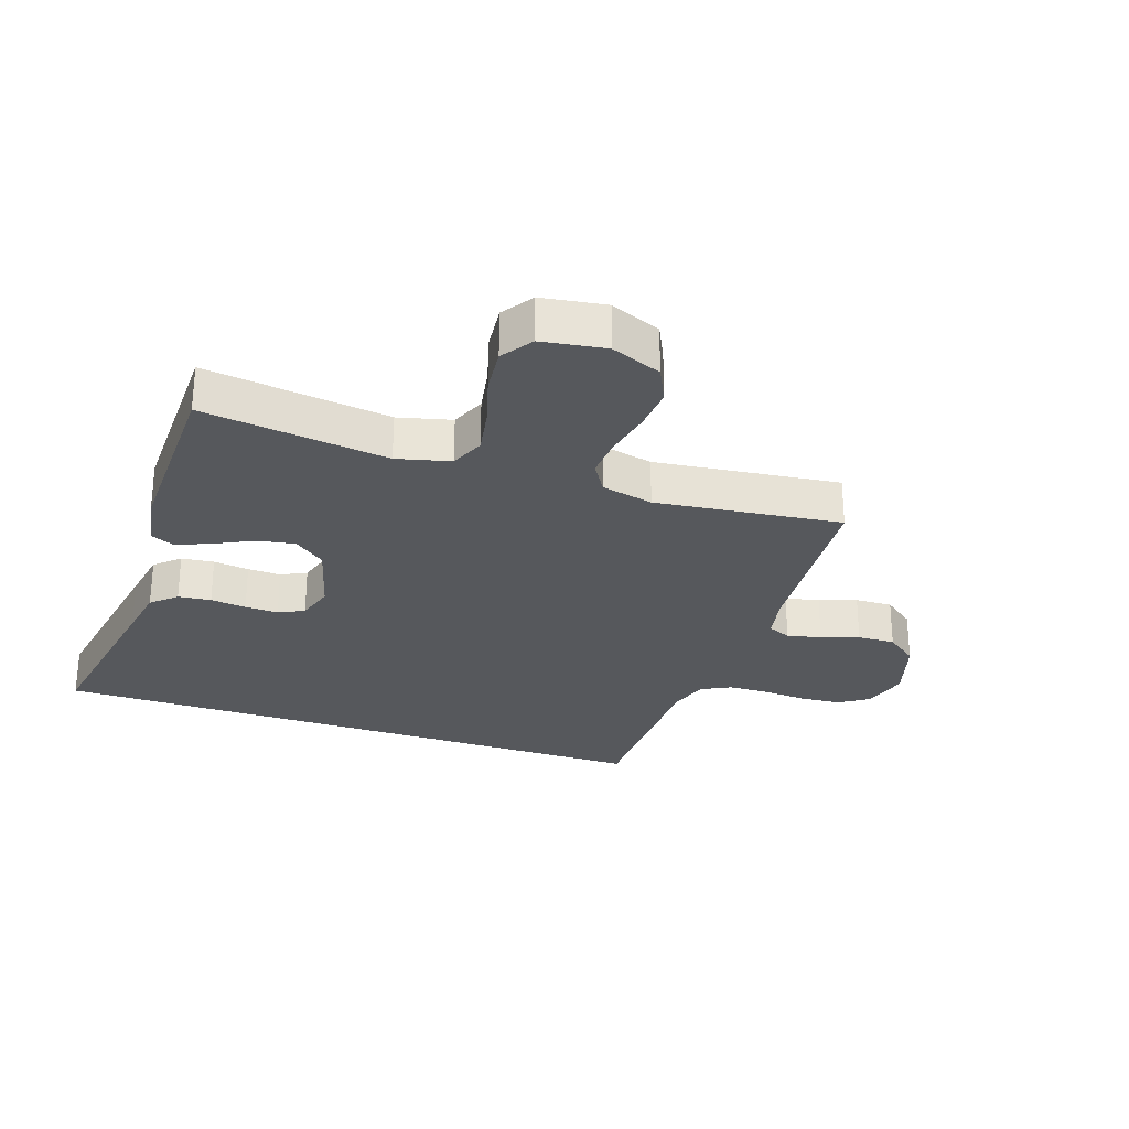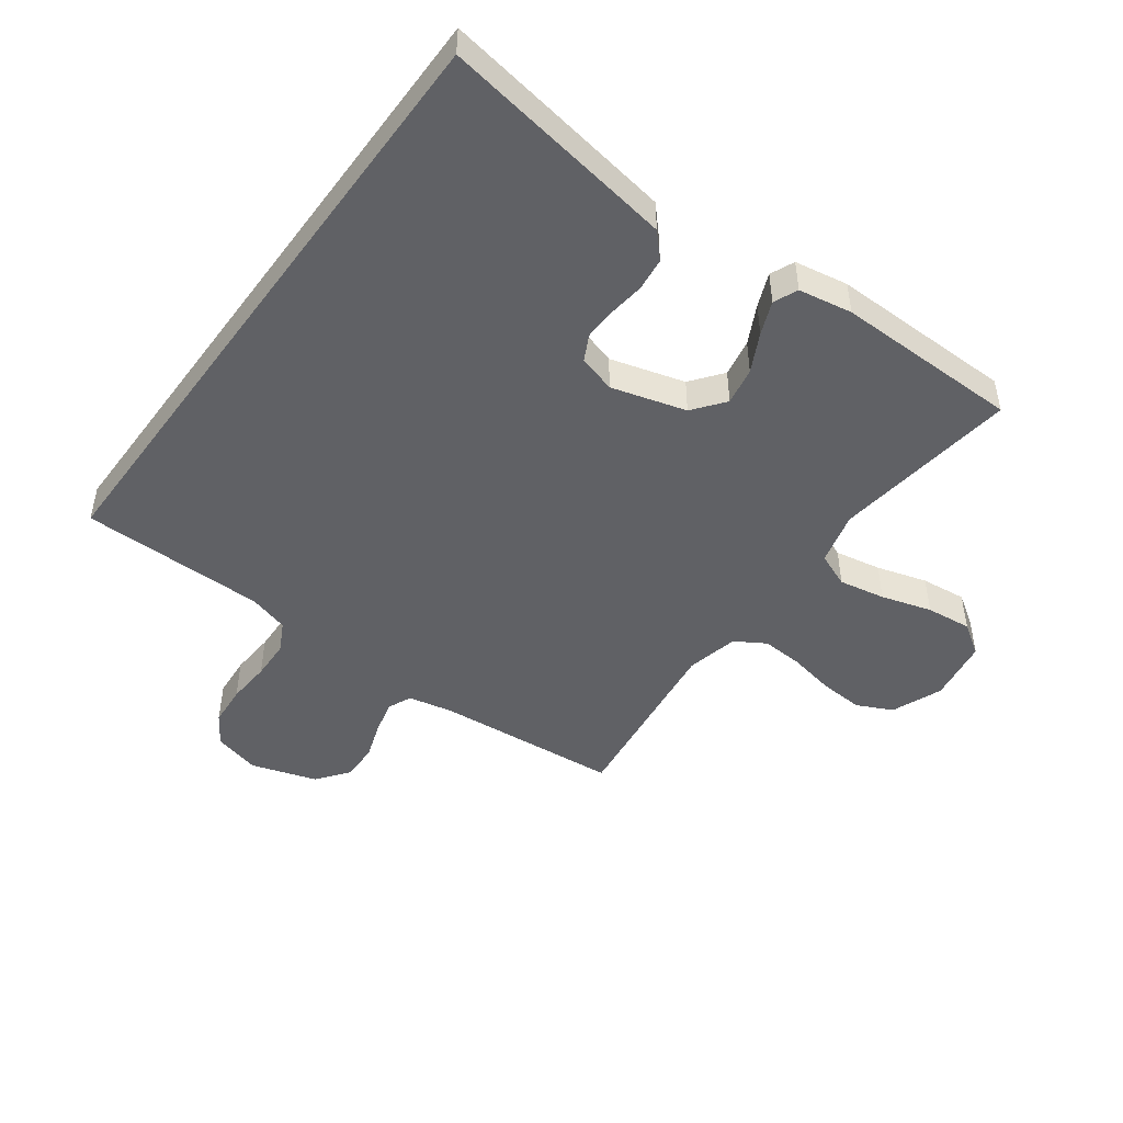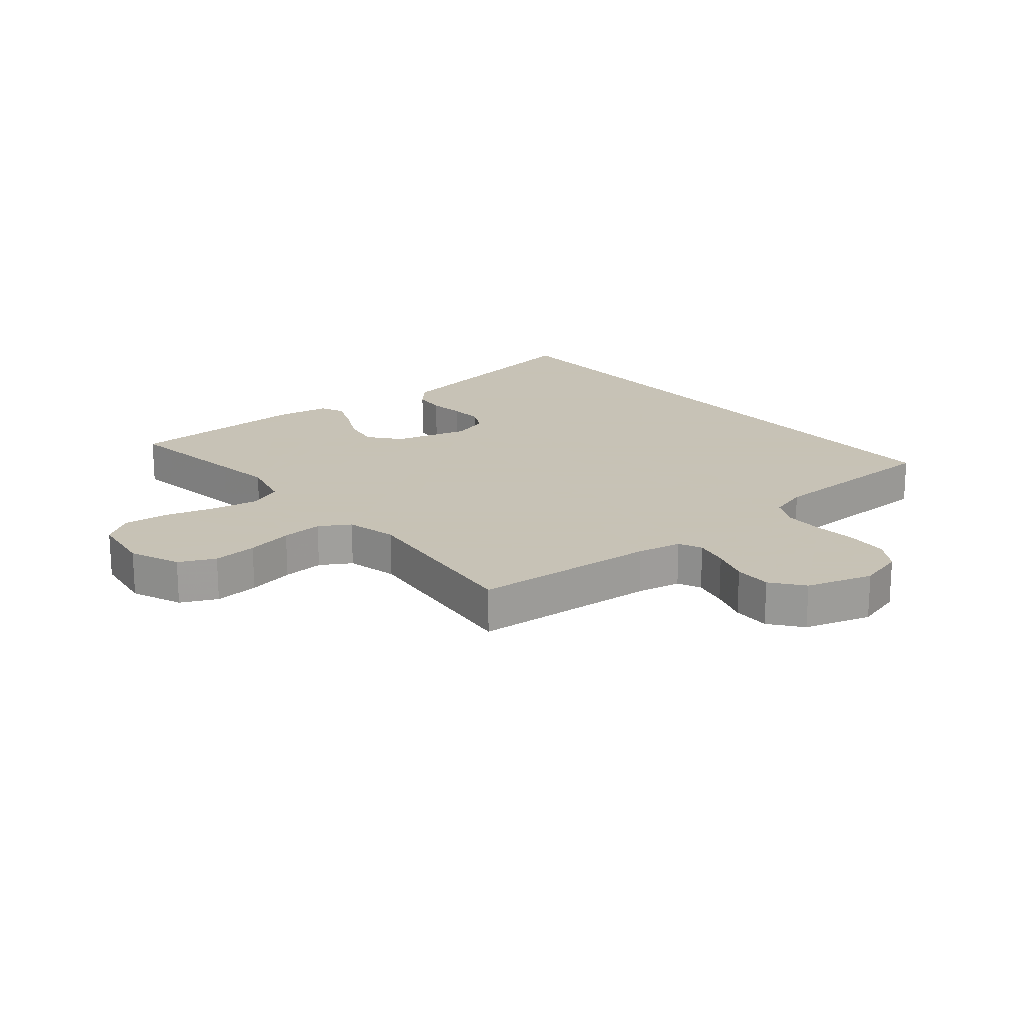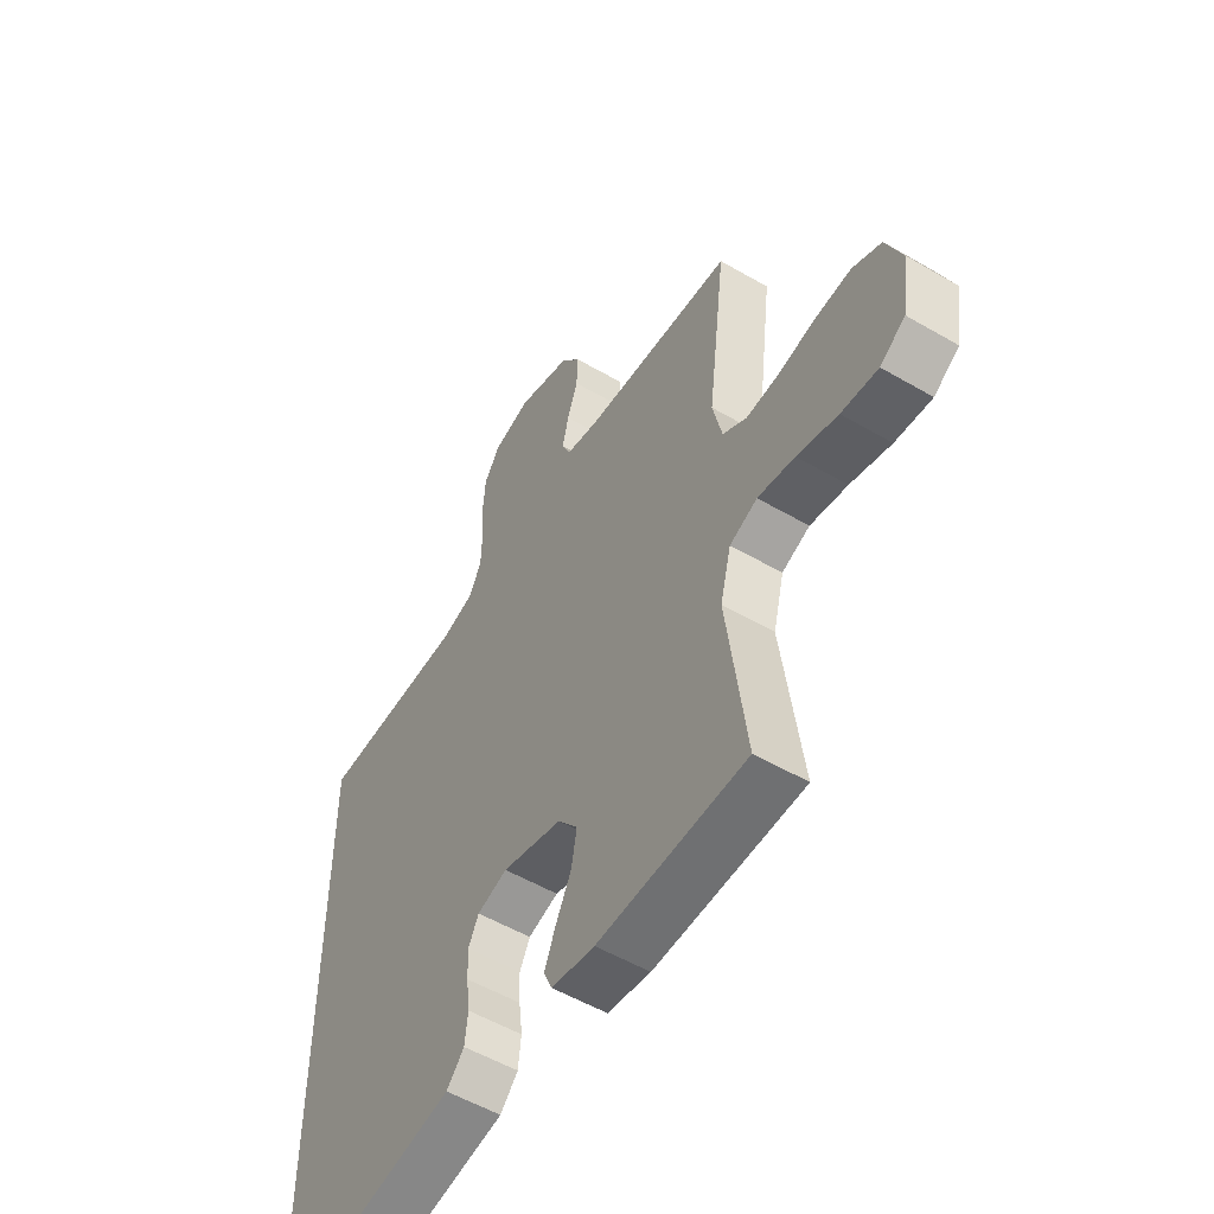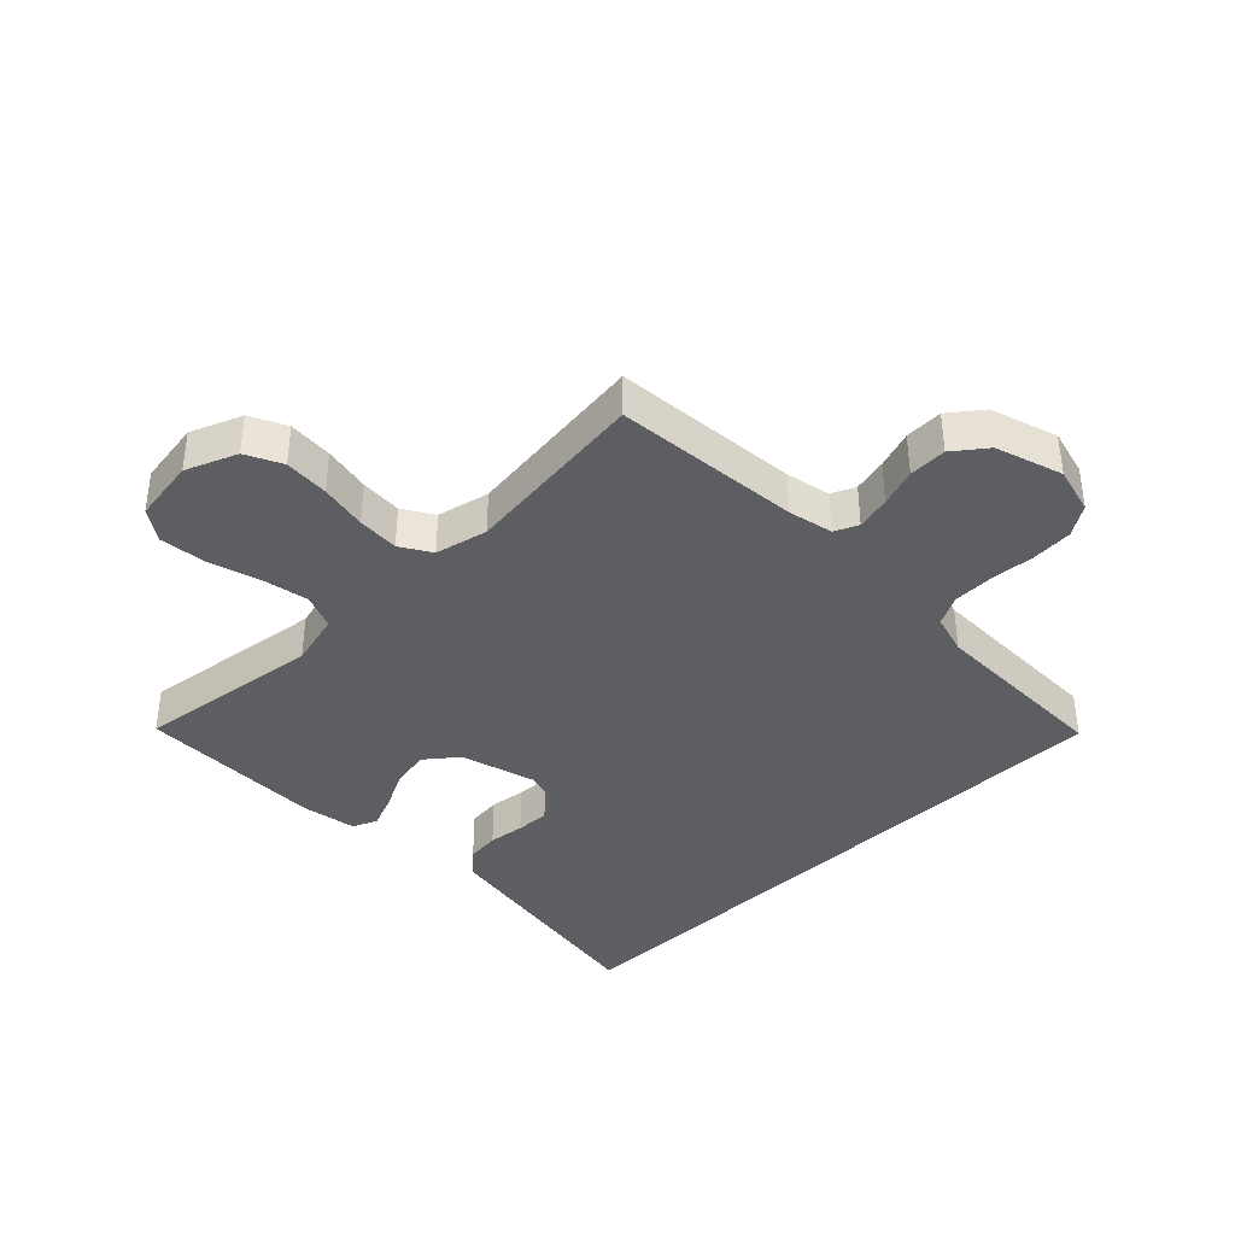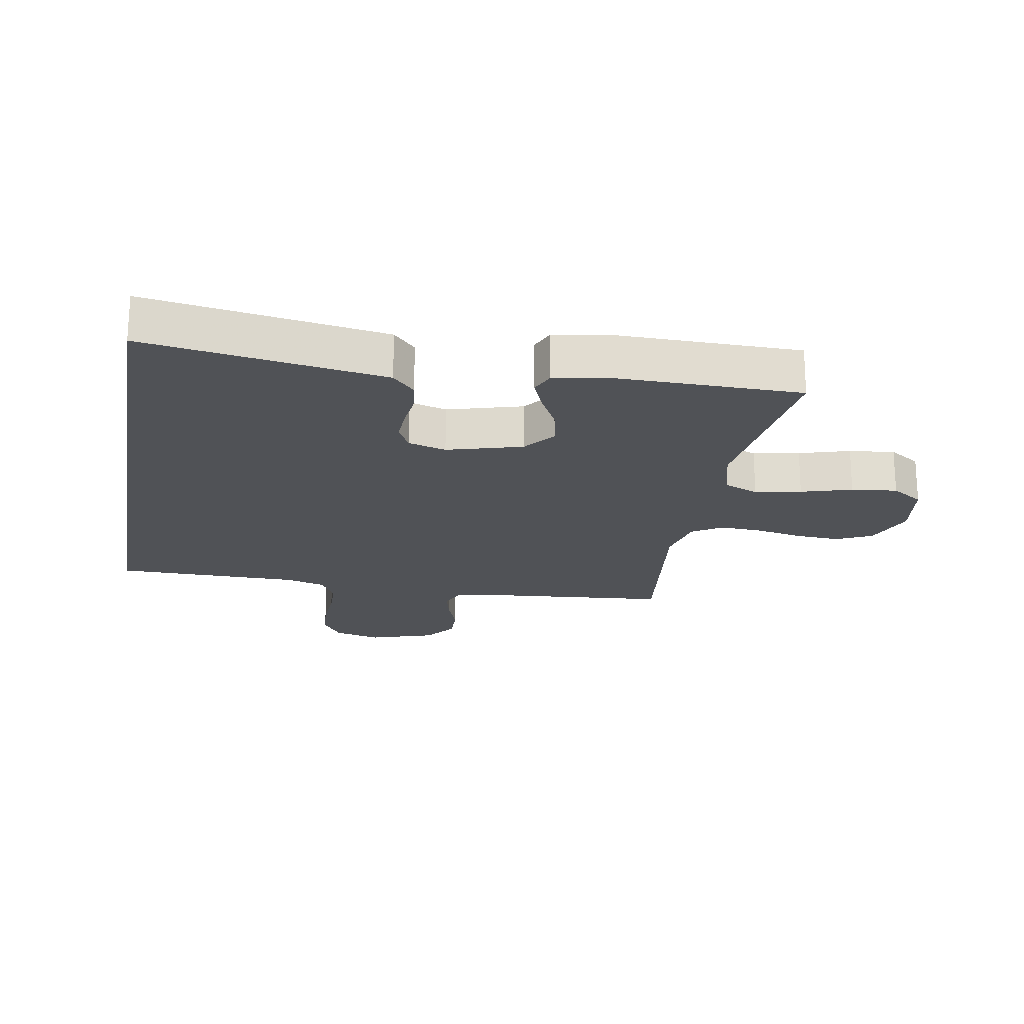
<metadata>
{"format":"obj","ext":"obj","renderer":"f3d","projection":"perspective","resolution":1024,"background":"white","views":[{"elev":-27.7,"azim":-109.1,"up":"+Y"},{"elev":-47.6,"azim":143.8,"up":"+Y"},{"elev":19.1,"azim":-40.2,"up":"+Y"},{"elev":-54.1,"azim":-121.8,"up":"+Z"},{"elev":-38.5,"azim":-45.5,"up":"+Y"},{"elev":-20.6,"azim":170.2,"up":"+Y"}]}
</metadata>
<code>
v -0.5 0.07 -0.5
v -0.461 0.07 -0.2
v -0.483 0.07 -0.114
v -0.539 0.07 -0.091
v -0.614 0.07 -0.105
v -0.696 0.07 -0.129
v -0.77 0.07 -0.137
v -0.821 0.07 -0.103
v -0.837 0.07 0
v -0.804 0.07 0.082
v -0.746 0.07 0.11
v -0.674 0.07 0.105
v -0.598 0.07 0.09
v -0.531 0.07 0.086
v -0.482 0.07 0.116
v -0.463 0.07 0.2
v -0.5 0.07 0.5
v -0.2 0.07 0.526
v -0.128 0.07 0.541
v -0.111 0.07 0.579
v -0.124 0.07 0.634
v -0.145 0.07 0.695
v -0.147 0.07 0.756
v -0.107 0.07 0.808
v 0 0.07 0.842
v 0.076 0.07 0.822
v 0.108 0.07 0.773
v 0.113 0.07 0.706
v 0.108 0.07 0.635
v 0.11 0.07 0.57
v 0.135 0.07 0.522
v 0.2 0.07 0.503
v 0.5 0.07 0.5
v 0.5 0.07 -0.513
v 0.2 0.07 -0.464
v 0.115 0.07 -0.45
v 0.079 0.07 -0.411
v 0.073 0.07 -0.358
v 0.08 0.07 -0.3
v 0.082 0.07 -0.246
v 0.061 0.07 -0.205
v 0 0.07 -0.187
v -0.121 0.07 -0.221
v -0.161 0.07 -0.272
v -0.15 0.07 -0.333
v -0.118 0.07 -0.396
v -0.096 0.07 -0.45
v -0.113 0.07 -0.489
v -0.2 0.07 -0.504
v -0.5 0 -0.5
v -0.461 0 -0.2
v -0.483 0 -0.114
v -0.539 0 -0.091
v -0.614 0 -0.105
v -0.696 0 -0.129
v -0.77 0 -0.137
v -0.821 0 -0.103
v -0.837 0 0
v -0.804 0 0.082
v -0.746 0 0.11
v -0.674 0 0.105
v -0.598 0 0.09
v -0.531 0 0.086
v -0.482 0 0.116
v -0.463 0 0.2
v -0.5 0 0.5
v -0.2 0 0.526
v -0.128 0 0.541
v -0.111 0 0.579
v -0.124 0 0.634
v -0.145 0 0.695
v -0.147 0 0.756
v -0.107 0 0.808
v 0 0 0.842
v 0.076 0 0.822
v 0.108 0 0.773
v 0.113 0 0.706
v 0.108 0 0.635
v 0.11 0 0.57
v 0.135 0 0.522
v 0.2 0 0.503
v 0.5 0 0.5
v 0.5 0 -0.513
v 0.2 0 -0.464
v 0.115 0 -0.45
v 0.079 0 -0.411
v 0.073 0 -0.358
v 0.08 0 -0.3
v 0.082 0 -0.246
v 0.061 0 -0.205
v 0 0 -0.187
v -0.121 0 -0.221
v -0.161 0 -0.272
v -0.15 0 -0.333
v -0.118 0 -0.396
v -0.096 0 -0.45
v -0.113 0 -0.489
v -0.2 0 -0.504
f 49 1 2
f 48 49 2
f 47 48 2
f 46 47 2
f 45 46 2
f 44 45 2 3
f 43 44 3
f 42 43 3 4
f 37 38 39
f 36 37 39
f 35 36 39
f 34 35 39
f 33 34 39
f 32 33 39
f 31 32 39 40
f 30 31 40 41
f 27 28 29
f 26 27 29
f 25 26 29
f 24 25 29
f 23 24 29
f 22 23 29
f 21 22 29
f 20 21 29 30
f 30 41 42
f 20 30 42
f 19 20 42
f 16 17 18
f 18 19 42
f 16 18 42
f 15 16 42
f 11 12 13
f 10 11 13
f 9 10 13
f 8 9 13
f 7 8 13
f 6 7 13
f 5 6 13
f 4 5 13 14
f 4 14 15 42
f 51 50 98
f 51 98 97
f 51 97 96
f 51 96 95
f 51 95 94
f 52 51 94 93
f 52 93 92
f 53 52 92 91
f 88 87 86
f 88 86 85
f 88 85 84
f 88 84 83
f 88 83 82
f 88 82 81
f 89 88 81 80
f 90 89 80 79
f 78 77 76
f 78 76 75
f 78 75 74
f 78 74 73
f 78 73 72
f 78 72 71
f 78 71 70
f 79 78 70 69
f 91 90 79
f 91 79 69
f 91 69 68
f 67 66 65
f 91 68 67
f 91 67 65
f 91 65 64
f 62 61 60
f 62 60 59
f 62 59 58
f 62 58 57
f 62 57 56
f 62 56 55
f 62 55 54
f 63 62 54 53
f 91 64 63 53
f 1 50 51 2
f 2 51 52 3
f 3 52 53 4
f 4 53 54 5
f 5 54 55 6
f 6 55 56 7
f 7 56 57 8
f 8 57 58 9
f 9 58 59 10
f 10 59 60 11
f 11 60 61 12
f 12 61 62 13
f 13 62 63 14
f 14 63 64 15
f 15 64 65 16
f 16 65 66 17
f 17 66 67 18
f 18 67 68 19
f 19 68 69 20
f 20 69 70 21
f 21 70 71 22
f 22 71 72 23
f 23 72 73 24
f 24 73 74 25
f 25 74 75 26
f 26 75 76 27
f 27 76 77 28
f 28 77 78 29
f 29 78 79 30
f 30 79 80 31
f 31 80 81 32
f 32 81 82 33
f 33 82 83 34
f 34 83 84 35
f 35 84 85 36
f 36 85 86 37
f 37 86 87 38
f 38 87 88 39
f 39 88 89 40
f 40 89 90 41
f 41 90 91 42
f 42 91 92 43
f 43 92 93 44
f 44 93 94 45
f 45 94 95 46
f 46 95 96 47
f 47 96 97 48
f 48 97 98 49
f 49 98 50 1

</code>
